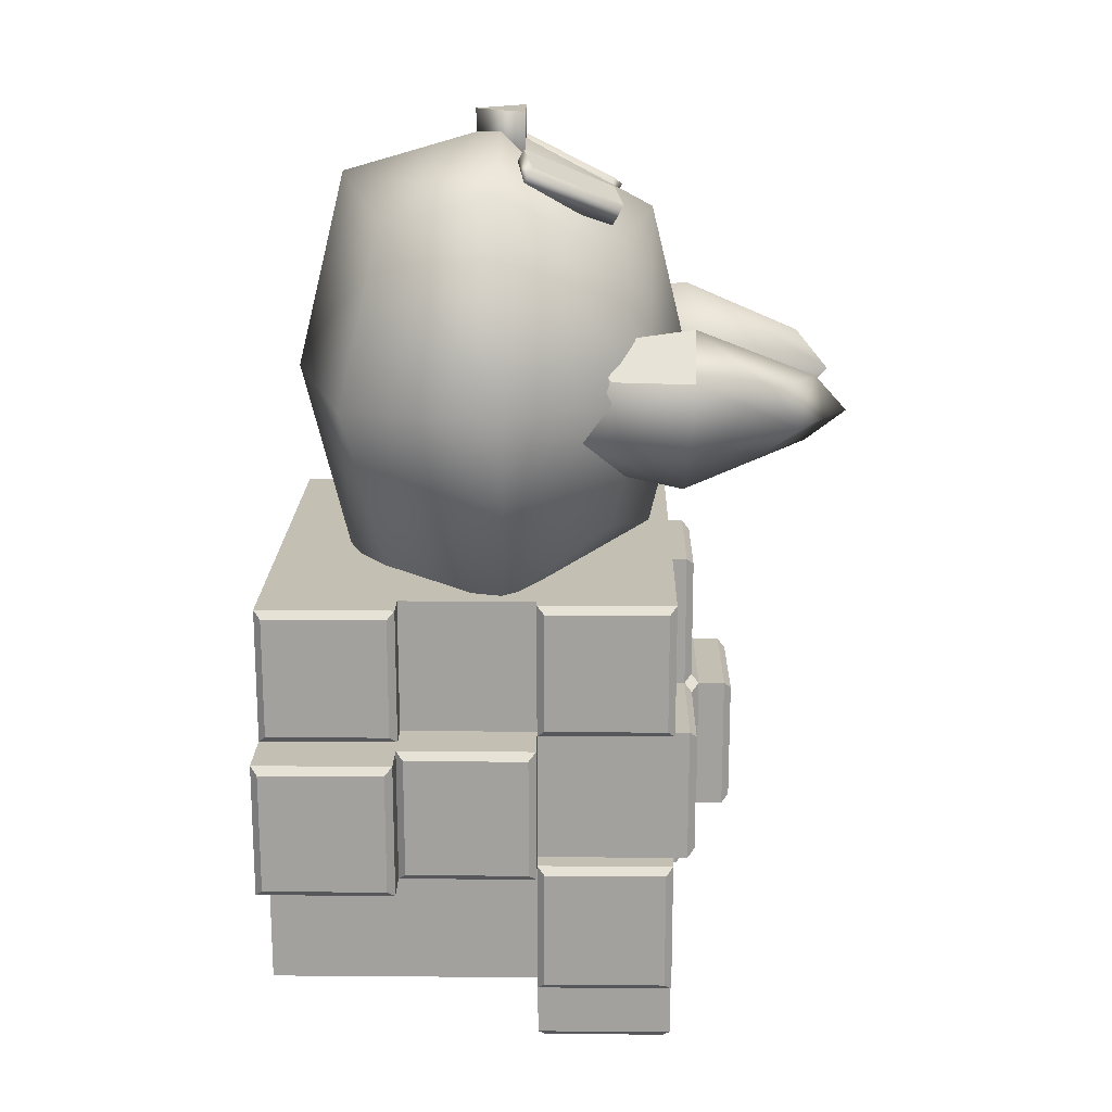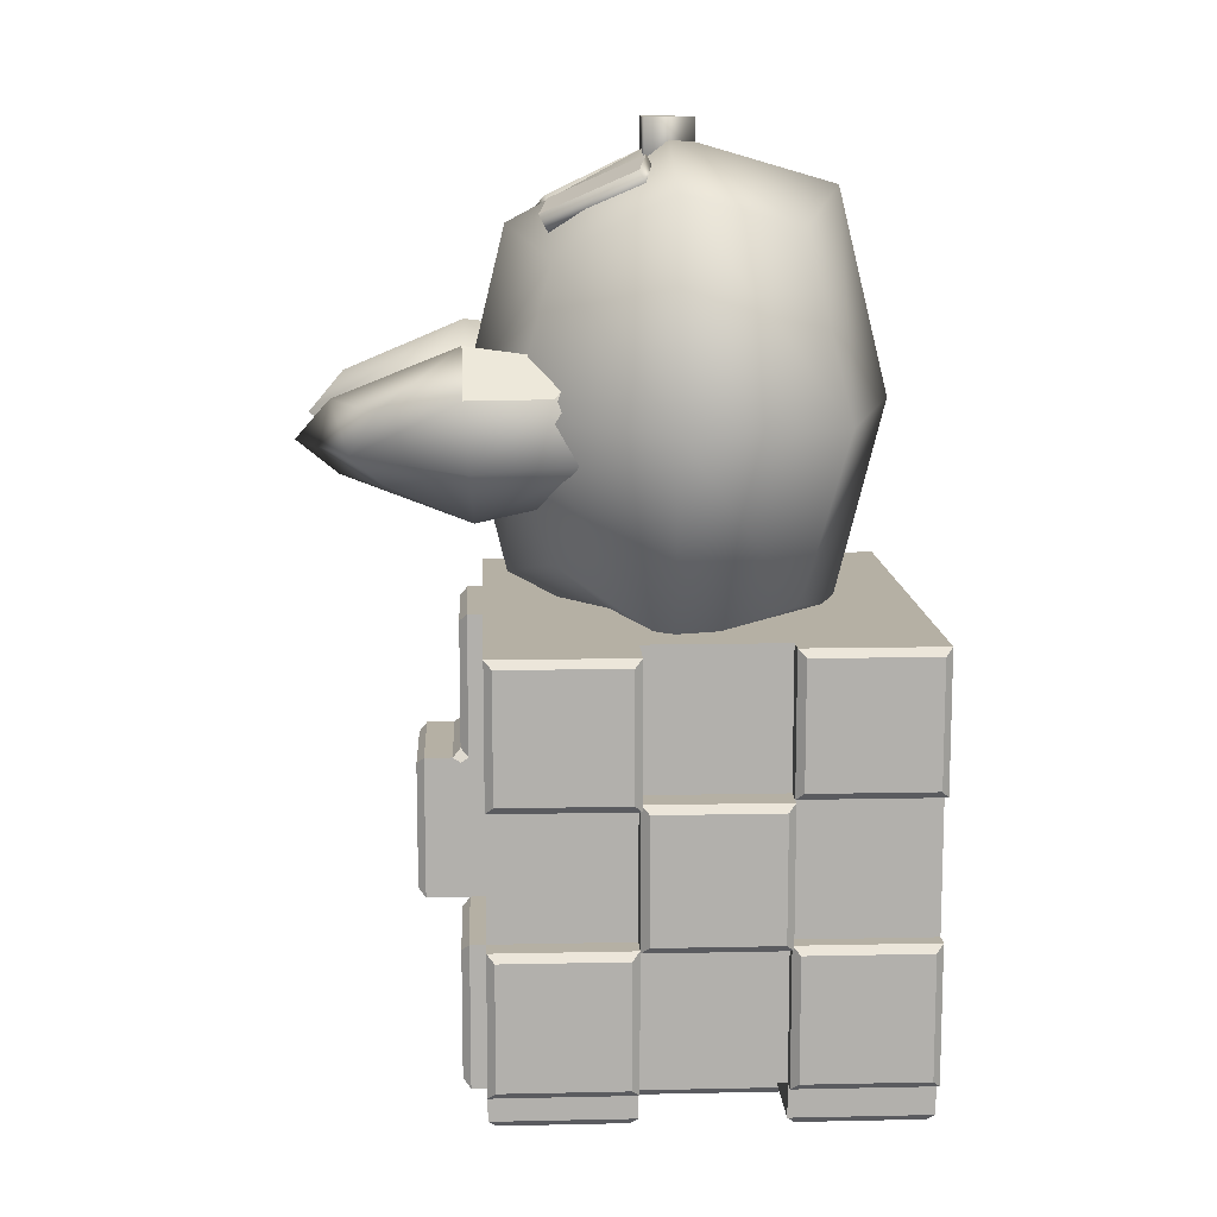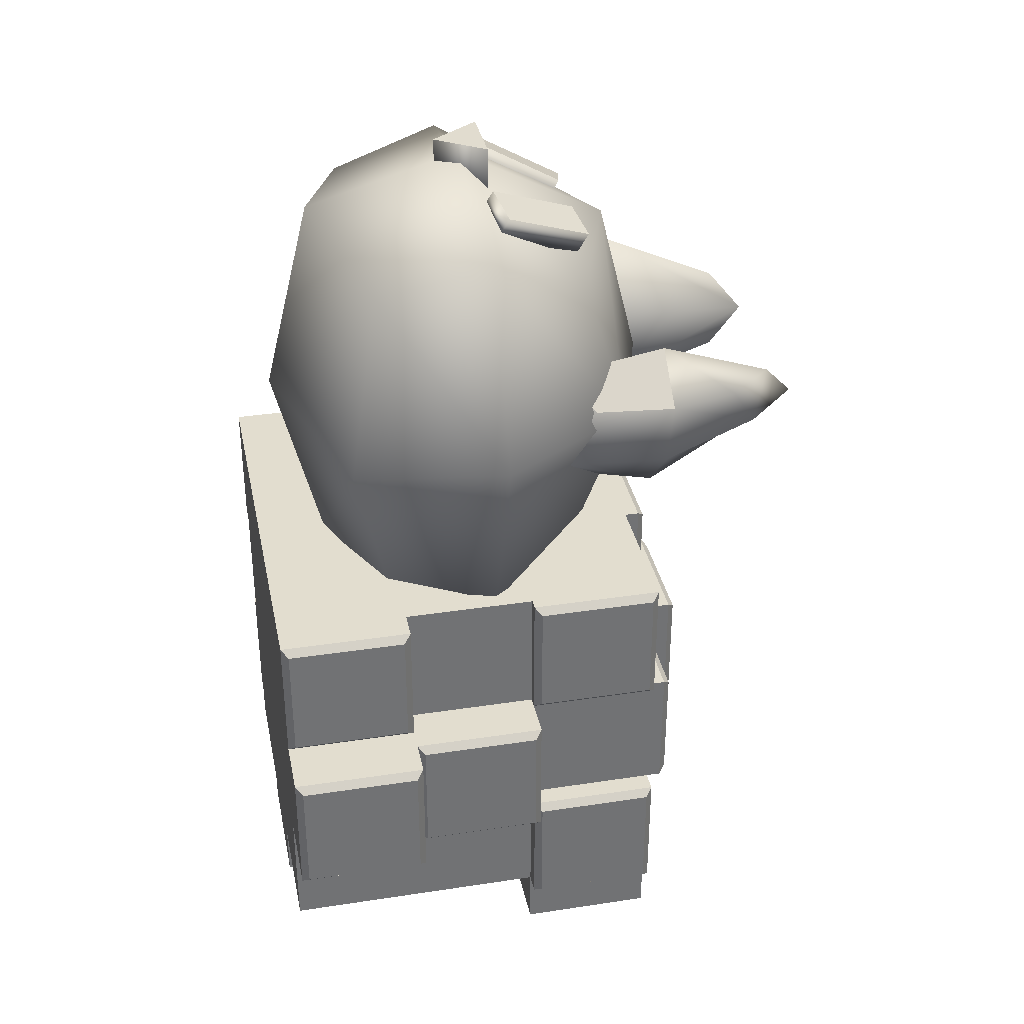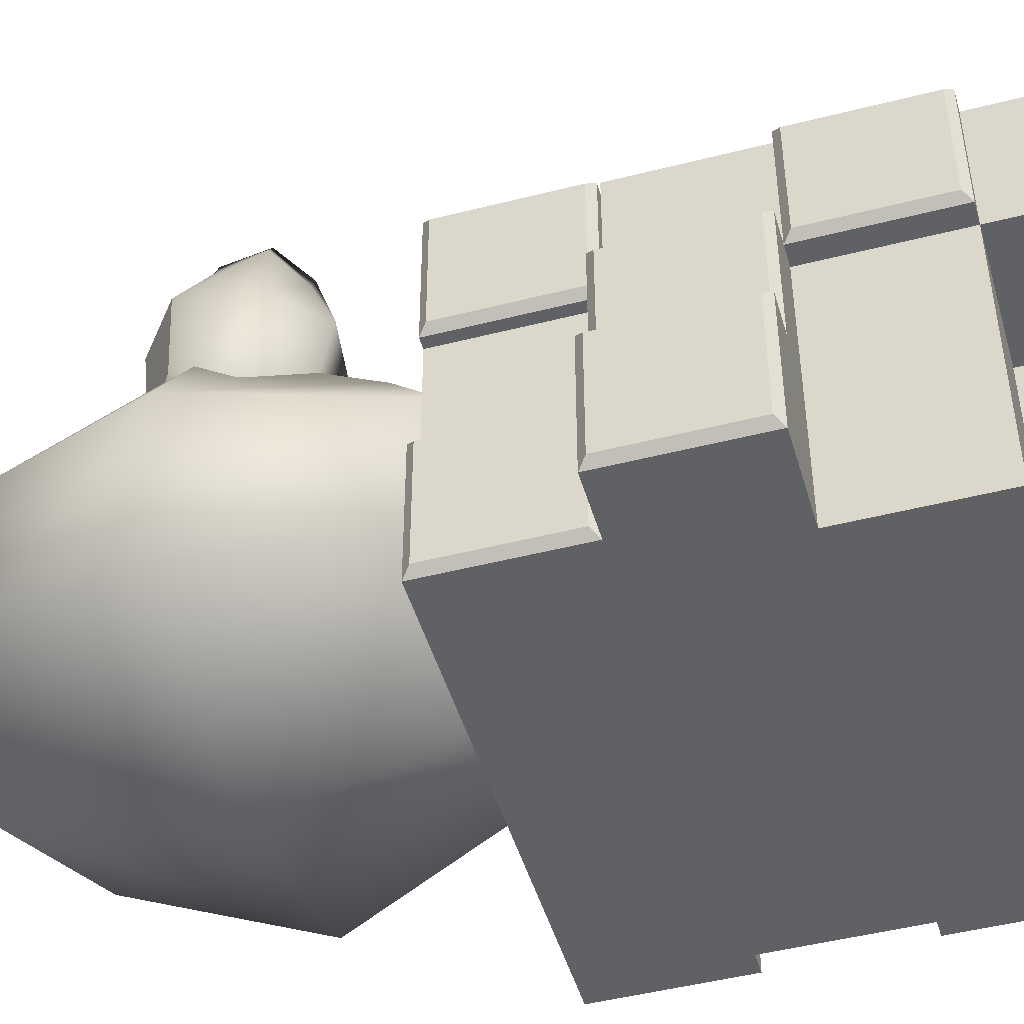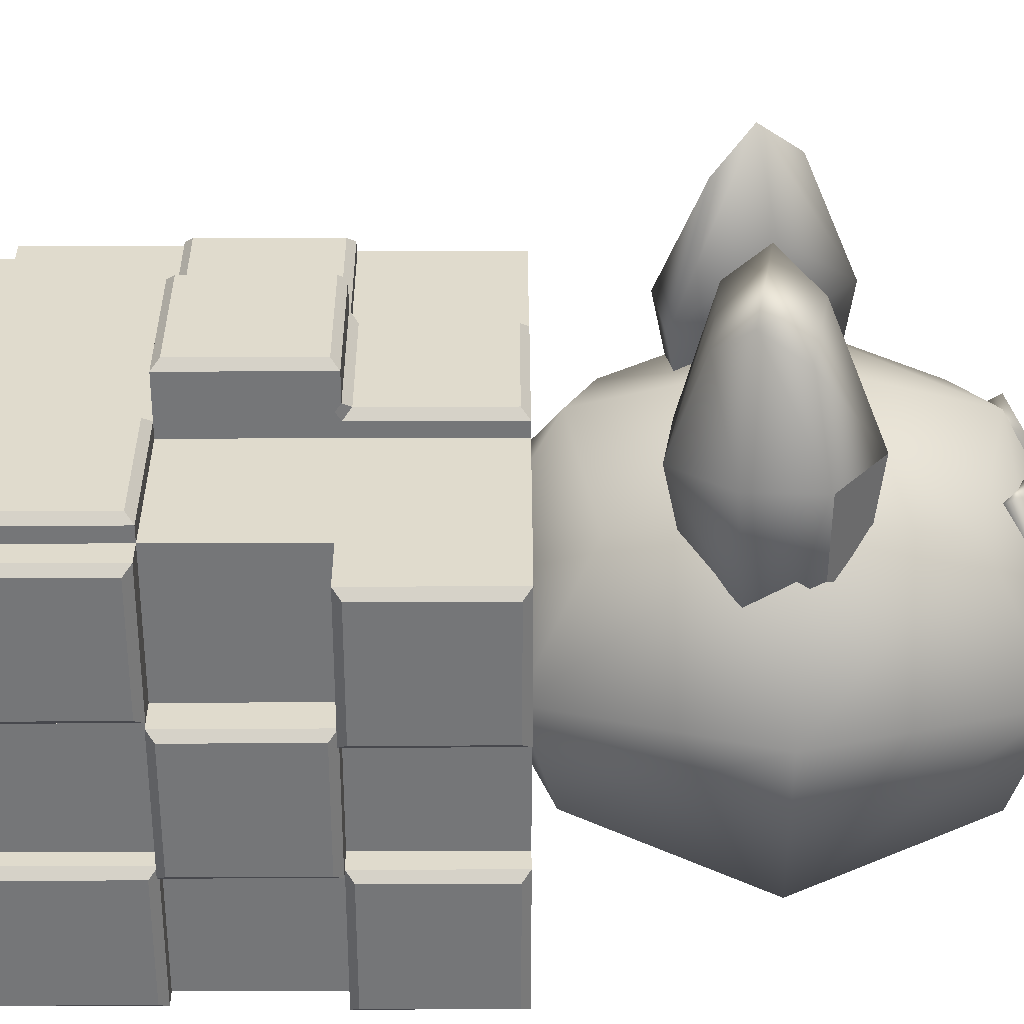
<metadata>
{"format":"obj","ext":"obj","renderer":"f3d","projection":"perspective","resolution":1024,"background":"white","views":[{"elev":17.9,"azim":90.9,"up":"+Z"},{"elev":11.7,"azim":-92.9,"up":"+Z"},{"elev":34.9,"azim":78.5,"up":"+Z"},{"elev":-47.4,"azim":106.1,"up":"+Y"},{"elev":33.2,"azim":-90.2,"up":"+Y"}]}
</metadata>
<code>
g default
v 0.5203 0.01959 0.4829
v 0.5201 0.01959 0.1153
v 0.5199 0.01959 -0.2522
v 0.5197 0.01959 -0.6198
v 0.5203 0.3871 0.4829
v 0.5201 0.3871 0.1153
v 0.5199 0.3871 -0.2522
v 0.5197 0.3871 -0.6198
v 0.5203 0.7547 0.4829
v 0.5201 0.7547 0.1153
v 0.5199 0.7547 -0.2522
v 0.5197 0.7547 -0.6198
v 0.5203 1.122 0.4829
v 0.5201 1.122 0.1153
v 0.5199 1.122 -0.2522
v 0.5197 1.122 -0.6198
v 0.1527 1.122 0.483
v 0.1526 1.122 0.1155
v 0.1524 1.122 -0.2521
v 0.1522 1.122 -0.6196
v -0.2148 1.122 0.4832
v -0.215 1.122 0.1157
v -0.2152 1.122 -0.2519
v -0.2154 1.122 -0.6194
v -0.5824 1.122 0.4834
v -0.5825 1.122 0.1158
v -0.5827 1.122 -0.2517
v -0.5829 1.122 -0.6192
v -0.5824 0.7547 0.4834
v -0.5825 0.7547 0.1158
v -0.5827 0.7547 -0.2517
v -0.5829 0.7547 -0.6192
v -0.5824 0.3871 0.4834
v -0.5825 0.3871 0.1158
v -0.5827 0.3871 -0.2517
v -0.5829 0.3871 -0.6192
v -0.5824 0.01959 0.4834
v -0.5825 0.01959 0.1158
v -0.5827 0.01959 -0.2517
v -0.5829 0.01959 -0.6192
v -0.2148 0.01959 0.4832
v -0.215 0.01959 0.1157
v -0.2152 0.01959 -0.2519
v -0.2154 0.01959 -0.6194
v 0.1527 0.01959 0.483
v 0.1526 0.01959 0.1155
v 0.1524 0.01959 -0.2521
v 0.1522 0.01959 -0.6196
v -0.2154 0.3871 -0.6194
v 0.1522 0.3871 -0.6196
v -0.2154 0.7547 -0.6194
v 0.1522 0.7547 -0.6196
v -0.2148 0.3871 0.4832
v 0.1527 0.3871 0.483
v -0.2148 0.7547 0.4832
v 0.1527 0.7547 0.483
v -0.2152 1.182 -0.2519
v -0.7251 1.122 0.4835
v -0.7449 1.102 0.4636
v -0.7451 1.102 0.1358
v -0.7253 1.122 0.1159
v -0.7451 0.7745 0.1358
v -0.7253 0.7547 0.1159
v -0.7449 0.7745 0.4636
v -0.7251 0.7547 0.4835
v -0.6653 0.7547 0.1159
v -0.6852 0.7348 0.09604
v -0.6854 0.7348 -0.2318
v -0.6655 0.7547 -0.2517
v -0.6854 0.407 -0.2318
v -0.6655 0.3871 -0.2517
v -0.6852 0.407 0.09604
v -0.6653 0.3871 0.1159
v -0.6397 0.3871 0.4834
v -0.6595 0.3673 0.4636
v -0.6597 0.3673 0.1357
v -0.6398 0.3871 0.1159
v -0.6597 0.03945 0.1357
v -0.6398 0.01959 0.1159
v -0.6595 0.03945 0.4636
v -0.6397 0.01959 0.4834
v -0.6272 0.3871 -0.2517
v -0.6471 0.3673 -0.2715
v -0.6472 0.3673 -0.5994
v -0.6274 0.3871 -0.6192
v -0.6472 0.03945 -0.5994
v -0.6274 0.01959 -0.6192
v -0.6471 0.03945 -0.2715
v -0.6272 0.01959 -0.2517
v -0.6479 1.122 -0.2517
v -0.6677 1.102 -0.2715
v -0.6679 1.102 -0.5993
v -0.648 1.122 -0.6192
v -0.6679 0.7745 -0.5993
v -0.648 0.7547 -0.6192
v -0.6677 0.7745 -0.2715
v -0.6479 0.7547 -0.2517
v 0.5201 1.162 0.1153
v 0.5002 1.182 0.09545
v 0.5001 1.182 -0.2324
v 0.5199 1.162 -0.2522
v 0.1524 1.202 -0.2521
v 0.1722 1.182 -0.2322
v 0.1524 1.162 -0.2521
v 0.1383 1.182 -0.2521
v 0.1327 1.182 0.1354
v 0.1526 1.162 0.1155
v 0.1724 1.182 0.09562
v 0.1526 1.202 0.1155
v 0.1527 1.162 0.483
v 0.1329 1.182 0.4632
v -0.215 1.202 0.1157
v -0.215 1.182 0.1016
v -0.215 1.162 0.1157
v -0.1951 1.182 0.1355
v -0.195 1.182 0.4633
v -0.2148 1.162 0.4832
v -0.2152 1.162 -0.2519
v -0.235 1.182 -0.2717
v -0.2352 1.182 -0.5996
v -0.2154 1.162 -0.6194
v -0.563 1.182 -0.5994
v -0.5829 1.162 -0.6192
v -0.5629 1.182 -0.2716
v -0.5827 1.162 -0.2517
v 0.1526 1.274 0.1155
v 0.1327 1.294 0.09563
v 0.1325 1.294 -0.2322
v 0.1524 1.274 -0.2521
v -0.1953 1.294 -0.232
v -0.2152 1.274 -0.2519
v -0.1951 1.294 0.0958
v -0.215 1.274 0.1157
v 0.5501 0.7547 0.4828
v 0.5699 0.7745 0.463
v 0.5698 0.7745 0.1351
v 0.5499 0.7547 0.1153
v 0.5698 1.102 0.1351
v 0.5499 1.122 0.1153
v 0.5699 1.102 0.463
v 0.5501 1.122 0.4828
v 0.6596 0.3871 0.1152
v 0.6794 0.407 0.09537
v 0.6793 0.407 -0.2325
v 0.6594 0.3871 -0.2523
v 0.6793 0.7348 -0.2325
v 0.6594 0.7547 -0.2523
v 0.6794 0.7348 0.09537
v 0.6596 0.7547 0.1152
v 0.5762 0.7547 -0.2523
v 0.596 0.7745 -0.2721
v 0.5958 0.7745 -0.6
v 0.576 0.7547 -0.6198
v 0.5958 1.102 -0.6
v 0.576 1.122 -0.6198
v 0.596 1.102 -0.2721
v 0.5762 1.122 -0.2523
v 0.7621 0.01959 0.1152
v 0.7819 0.03945 0.09531
v 0.7817 0.03945 -0.2325
v 0.7619 0.01959 -0.2524
v 0.7817 0.3673 -0.2325
v 0.7619 0.3871 -0.2524
v 0.7819 0.3673 0.09531
v 0.7621 0.3871 0.1152
v 0.5984 0.01959 0.4828
v 0.6183 0.03945 0.4629
v 0.6181 0.03945 0.1351
v 0.5982 0.01959 0.1153
v 0.6181 0.3673 0.1351
v 0.5982 0.3871 0.1153
v 0.6183 0.3673 0.4629
v 0.5984 0.3871 0.4828
v -0.1956 0.03945 -0.8063
v -0.2154 0.01959 -0.7864
v 0.1521 0.01959 -0.7866
v 0.1322 0.03945 -0.8064
v -0.1956 0.3871 -0.8063
v -0.2154 0.3871 -0.7864
v 0.1521 0.3871 -0.7866
v 0.1322 0.3871 -0.8064
v -0.1956 0.7348 -0.8063
v -0.2154 0.7547 -0.7864
v 0.1322 0.7348 -0.8064
v 0.1521 0.7547 -0.7866
v 0.172 0.7745 -0.8065
v 0.5197 0.7547 -0.7868
v 0.4998 0.7745 -0.8066
v 0.172 1.102 -0.8065
v 0.1521 1.122 -0.7866
v 0.4998 1.102 -0.8066
v 0.5197 1.122 -0.7868
v -0.5631 0.7745 -0.7264
v -0.5829 0.7547 -0.7065
v -0.2154 0.7547 -0.7067
v -0.2353 0.7745 -0.7266
v -0.5631 1.102 -0.7264
v -0.5829 1.122 -0.7065
v -0.2353 1.102 -0.7266
v -0.2154 1.122 -0.7067
v -0.5631 0.03945 -0.7321
v -0.5829 0.01959 -0.7123
v -0.2154 0.01959 -0.7124
v -0.2353 0.03945 -0.7323
v -0.5631 0.3673 -0.7321
v -0.5829 0.3871 -0.7123
v -0.2353 0.3673 -0.7323
v -0.2154 0.3871 -0.7124
v -0.177 0.715 1.611
v -0.2879 0.7388 1.577
v -0.0927 0.9538 1.503
v -0.2036 0.9776 1.469
v -0.08037 0.9205 1.439
v -0.1912 0.9443 1.405
v -0.1647 0.6817 1.547
v -0.2756 0.7055 1.513
v -0.007697 0.5822 1.7
v -0.1012 0.716 1.699
v 0.08582 0.716 1.701
v -0.1 0.716 1.554
v 0.08704 0.716 1.556
v -0.006479 0.5822 1.555
v -0.4578 0.9477 1.049
v -0.3707 1.372 1.008
v -0.2857 1.358 0.8201
v -0.3361 0.9279 0.7799
v -0.3405 1.14 0.7346
v -0.2184 0.8508 0.8098
v -0.4622 0.8633 0.8906
v -0.3616 0.8741 1.127
v -0.4828 1.163 1.05
v -0.302 1.485 1.035
v -0.3469 1.44 0.9003
v -0.2138 1.471 0.8402
v -0.3431 1.166 1.165
v -0.2548 1.574 0.9321
v -0.1617 1.136 0.7634
v -0.29 0.8625 0.9684
v -0.4593 1.152 0.8707
v -0.1758 1.151 0.9988
v -0.1827 1.343 0.9816
v -0.4139 0.3515 1.446
v 0.4027 0.3515 1.453
v -0.3047 0.9489 1.364
v 0.2949 0.9489 1.369
v -0.2985 0.9489 0.622
v 0.3012 0.9489 0.627
v -0.4063 0.3515 0.5379
v 0.4103 0.3515 0.5448
v -0.3953 1.049 0.992
v 0.4676 0.6598 0.4613
v 0.002728 0.2195 0.4584
v -0.4622 0.6598 0.4535
v 0.5656 0.2526 1
v -0.5692 0.2526 0.9905
v -0.006288 0.2195 1.532
v 0.4586 0.6598 1.537
v -0.005504 1.058 1.439
v -0.4712 0.6598 1.529
v 0.3917 1.049 0.9986
v 0.001945 1.058 0.5517
v -0.007332 0.6491 1.656
v -0.00178 1.167 0.9953
v 0.003772 0.6491 0.3341
v -0.00178 0.08548 0.9953
v 0.6304 0.6704 1.001
v -0.6339 0.6704 0.99
v 0.163 0.715 1.614
v 0.2744 0.7388 1.582
v 0.08047 0.9538 1.504
v 0.1919 0.9776 1.472
v 0.06921 0.9205 1.44
v 0.1806 0.9443 1.408
v 0.1517 0.6817 1.549
v 0.2631 0.7055 1.518
v 0.4531 0.9477 1.057
v 0.3668 1.372 1.015
v 0.2849 1.358 0.8249
v 0.3359 0.9279 0.7855
v 0.3411 1.14 0.7404
v 0.2178 0.8508 0.8135
v 0.4602 0.8633 0.8984
v 0.3557 0.8741 1.133
v 0.4781 1.163 1.058
v 0.2975 1.485 1.04
v 0.3447 1.44 0.9062
v 0.2127 1.471 0.8437
v 0.3365 1.166 1.171
v 0.2522 1.574 0.9363
v 0.1619 1.136 0.7661
v 0.2867 0.8625 0.9733
v 0.4577 1.152 0.8784
v 0.1721 1.151 1.002
v 0.1792 1.343 0.9846
g pCube2
f 3 4 8 7
f 5 6 10 9
f 7 8 12 11
f 10 11 15 14
f 13 14 18 17
f 15 16 20 19
f 19 20 24 23
f 21 22 26 25
f 22 23 27 26
f 26 27 31 30
f 29 30 34 33
f 31 32 36 35
f 34 35 39 38
f 37 38 42 41
f 38 39 43 42
f 39 40 44 43
f 41 42 46 45
f 42 43 47 46
f 43 44 48 47
f 45 46 2 1
f 46 47 3 2
f 47 48 4 3
f 4 48 50 8
f 49 36 32 51
f 8 50 52 12
f 52 51 24 20
f 37 41 53 33
f 41 45 54 53
f 45 1 5 54
f 33 53 55 29
f 53 54 56 55
f 54 5 9 56
f 29 55 21 25
f 55 56 17 21
f 56 9 13 17
f 19 23 57 105 104
f 23 22 114 113 57
f 58 59 64 65
f 59 58 61 60
f 60 61 63 62
f 62 63 65 64
f 66 67 72 73
f 67 66 69 68
f 68 69 71 70
f 70 71 73 72
f 74 75 80 81
f 75 74 77 76
f 76 77 79 78
f 78 79 81 80
f 82 83 88 89
f 83 82 85 84
f 84 85 87 86
f 86 87 89 88
f 90 91 96 97
f 91 90 93 92
f 92 93 95 94
f 94 95 97 96
f 98 99 108 107
f 99 98 101 100
f 100 101 104 103
f 103 102 109 108
f 106 109 112 115
f 107 106 111 110
f 110 111 116 117
f 115 114 117 116
f 118 119 124 125
f 119 118 121 120
f 120 121 123 122
f 122 123 125 124
f 126 127 132 133
f 127 126 129 128
f 128 129 131 130
f 130 131 133 132
f 134 135 140 141
f 135 134 137 136
f 136 137 139 138
f 138 139 141 140
f 142 143 148 149
f 143 142 145 144
f 144 145 147 146
f 146 147 149 148
f 150 151 156 157
f 151 150 153 152
f 152 153 155 154
f 154 155 157 156
f 158 159 164 165
f 159 158 161 160
f 160 161 163 162
f 162 163 165 164
f 166 167 172 173
f 167 166 169 168
f 168 169 171 170
f 170 171 173 172
f 174 175 179 178
f 175 174 177 176
f 176 177 181 180
f 178 179 183 182
f 180 181 184 185
f 182 183 185 184
f 186 185 190 189
f 185 186 188 187
f 187 188 191 192
f 189 190 192 191
f 193 194 198 197
f 194 193 196 195
f 195 196 199 200
f 197 198 200 199
f 201 202 206 205
f 202 201 204 203
f 203 204 207 208
f 205 206 208 207
f 167 168 170 172
f 159 160 162 164
f 143 144 146 148
f 135 136 138 140
f 151 152 154 156
f 99 100 103 108
f 111 106 115 116
f 127 128 130 132
f 119 120 122 124
f 59 60 62 64
f 91 92 94 96
f 67 68 70 72
f 75 76 78 80
f 83 84 86 88
f 204 201 205 207
f 177 174 178 181
f 181 178 182 184
f 196 193 197 199
f 188 186 189 191
f 25 26 61 58
f 26 30 63 61
f 30 29 65 63
f 29 25 58 65
f 30 31 69 66
f 31 35 71 69
f 35 34 73 71
f 34 30 66 73
f 33 34 77 74
f 34 38 79 77
f 38 37 81 79
f 37 33 74 81
f 35 36 85 82
f 36 40 87 85
f 40 39 89 87
f 39 35 82 89
f 27 28 93 90
f 28 32 95 93
f 32 31 97 95
f 31 27 90 97
f 14 15 101 98
f 15 19 104 101
f 18 14 98 107
f 17 18 107 110
f 22 21 117 114
f 21 17 110 117
f 23 24 121 118
f 24 28 123 121
f 28 27 125 123
f 27 23 118 125
f 109 102 129 126
f 57 113 112 133 131
f 112 109 126 133
f 9 10 137 134
f 10 14 139 137
f 14 13 141 139
f 13 9 134 141
f 6 7 145 142
f 7 11 147 145
f 11 10 149 147
f 10 6 142 149
f 11 12 153 150
f 12 16 155 153
f 16 15 157 155
f 15 11 150 157
f 2 3 161 158
f 3 7 163 161
f 7 6 165 163
f 6 2 158 165
f 1 2 169 166
f 2 6 171 169
f 6 5 173 171
f 5 1 166 173
f 48 44 175 176
f 44 49 179 175
f 50 48 176 180
f 49 51 183 179
f 51 52 185 183
f 52 50 180 185
f 12 52 185 187
f 52 20 190 185
f 20 16 192 190
f 16 12 187 192
f 51 32 194 195
f 32 28 198 194
f 28 24 200 198
f 24 51 195 200
f 44 40 202 203
f 40 36 206 202
f 36 49 208 206
f 49 44 203 208
f 102 105 57 131 129
f 102 103 104
f 102 104 105
f 106 107 108 109
f 112 113 114 115
f 209 211 212 210
f 211 213 214 212
f 213 215 216 214
f 215 209 210 216
f 210 212 214 216
f 215 213 211 209
f 217 219 218
f 218 219 221 220
f 220 221 222
f 217 222 221 219
f 222 217 218 220
f 230 235 231 223
f 235 232 224 231
f 232 236 233 224
f 236 234 225 233
f 234 237 227 225
f 237 228 226 227
f 228 238 229 226
f 238 230 223 229
f 223 231 239 229
f 229 239 227 226
f 239 233 225 227
f 231 224 233 239
f 235 240 241
f 237 241 240
f 238 228 237 240
f 235 230 238 240
f 235 241 236 232
f 237 234 236 241
f 242 256 262 259
f 256 243 257 262
f 262 257 245 258
f 259 262 258 244
f 244 258 263 250
f 258 245 260 263
f 263 260 247 261
f 250 263 261 246
f 246 261 264 253
f 261 247 251 264
f 264 251 249 252
f 253 264 252 248
f 248 252 265 255
f 252 249 254 265
f 265 254 243 256
f 255 265 256 242
f 243 254 266 257
f 254 249 251 266
f 266 251 247 260
f 257 266 260 245
f 248 255 267 253
f 255 242 259 267
f 267 259 244 250
f 253 267 250 246
f 268 269 271 270
f 270 271 273 272
f 272 273 275 274
f 274 275 269 268
f 269 275 273 271
f 274 268 270 272
f 283 276 284 288
f 288 284 277 285
f 285 277 286 289
f 289 286 278 287
f 287 278 280 290
f 290 280 279 281
f 281 279 282 291
f 291 282 276 283
f 276 282 292 284
f 282 279 280 292
f 292 280 278 286
f 284 292 286 277
f 288 294 293
f 290 293 294
f 291 293 290 281
f 288 293 291 283
f 288 285 289 294
f 290 294 289 287

</code>
